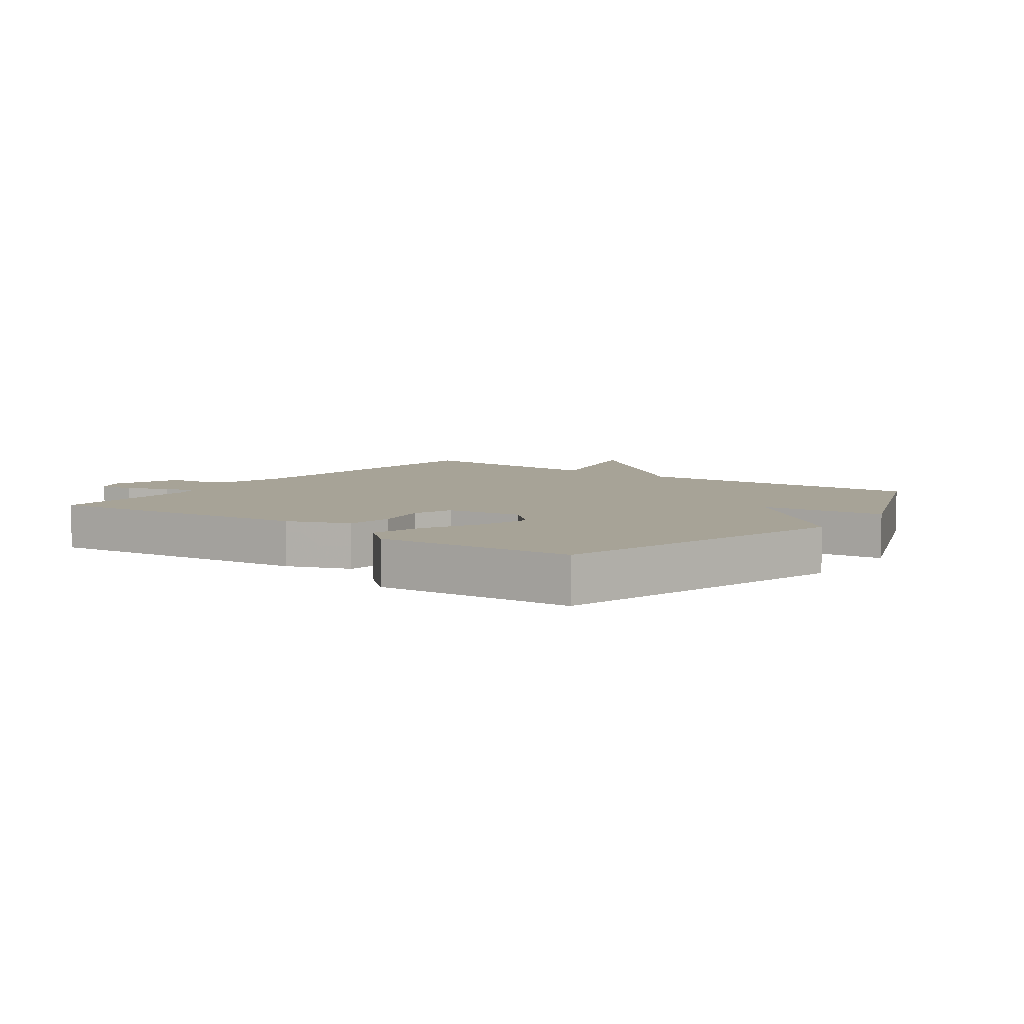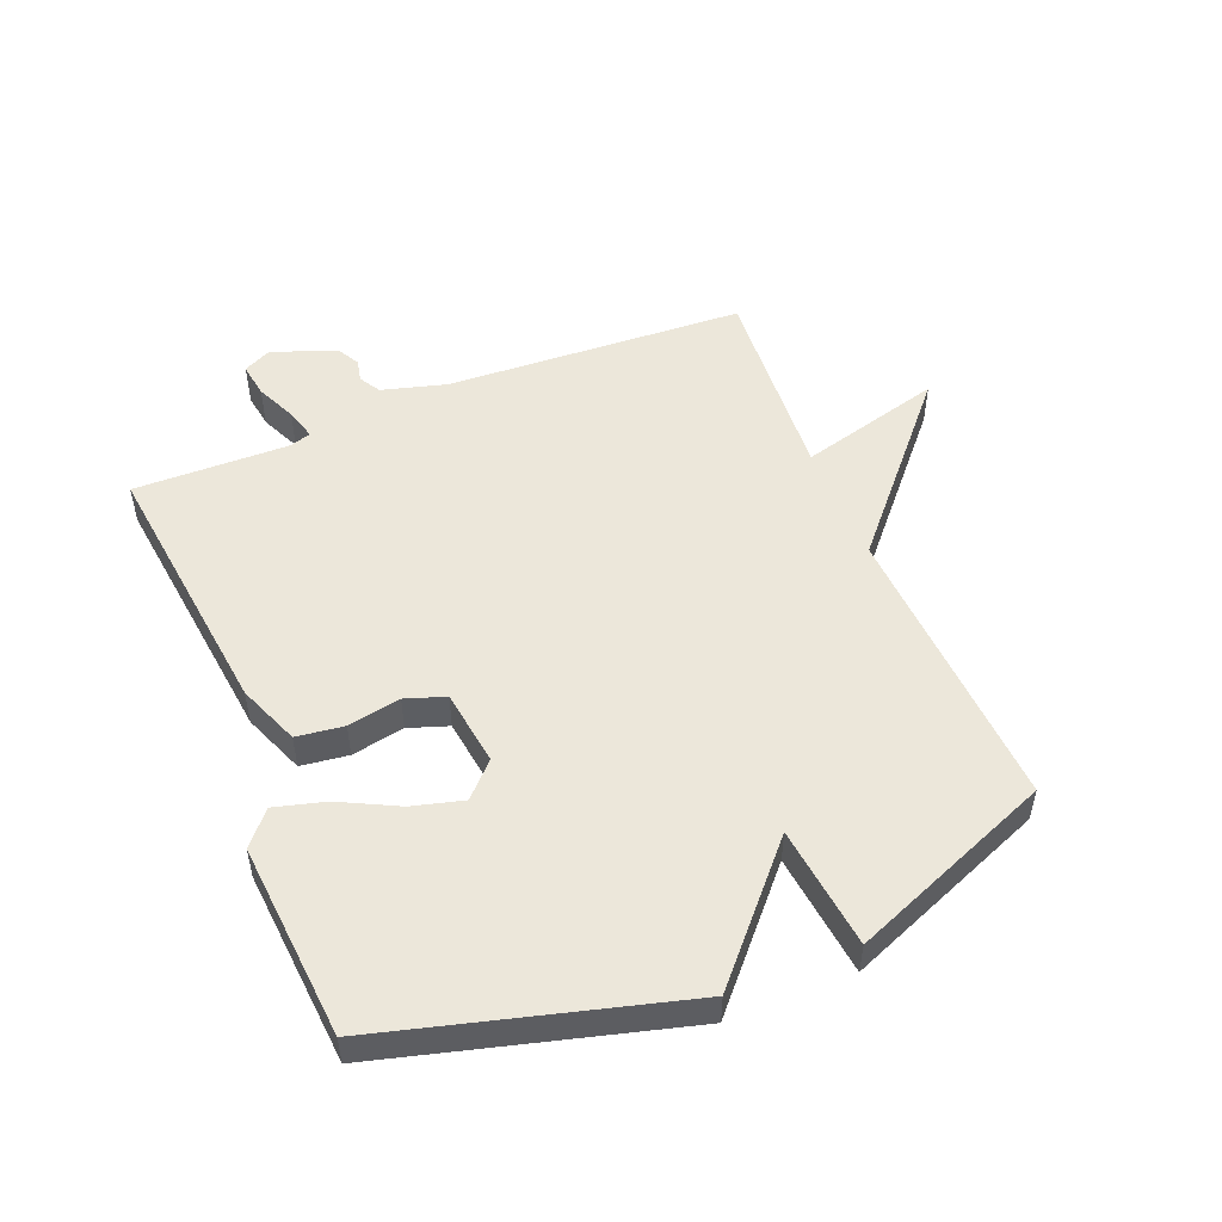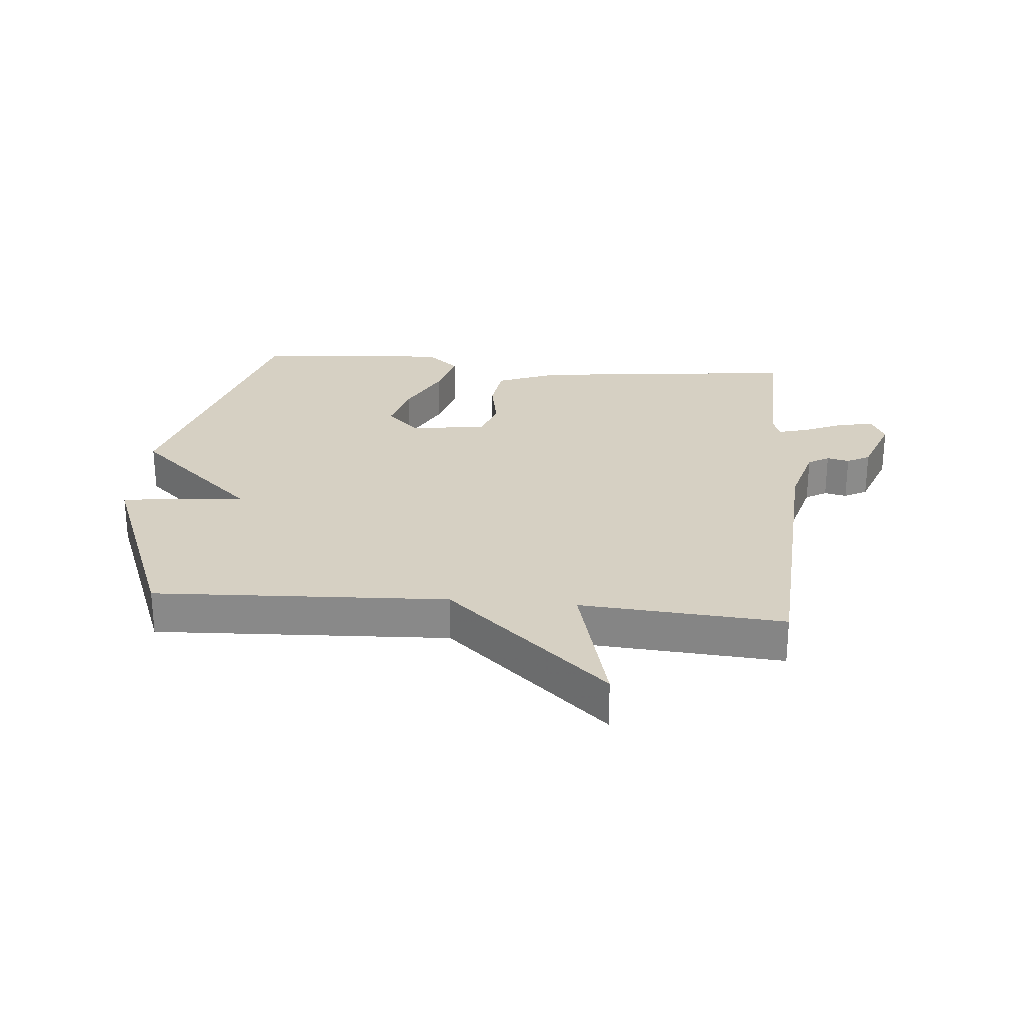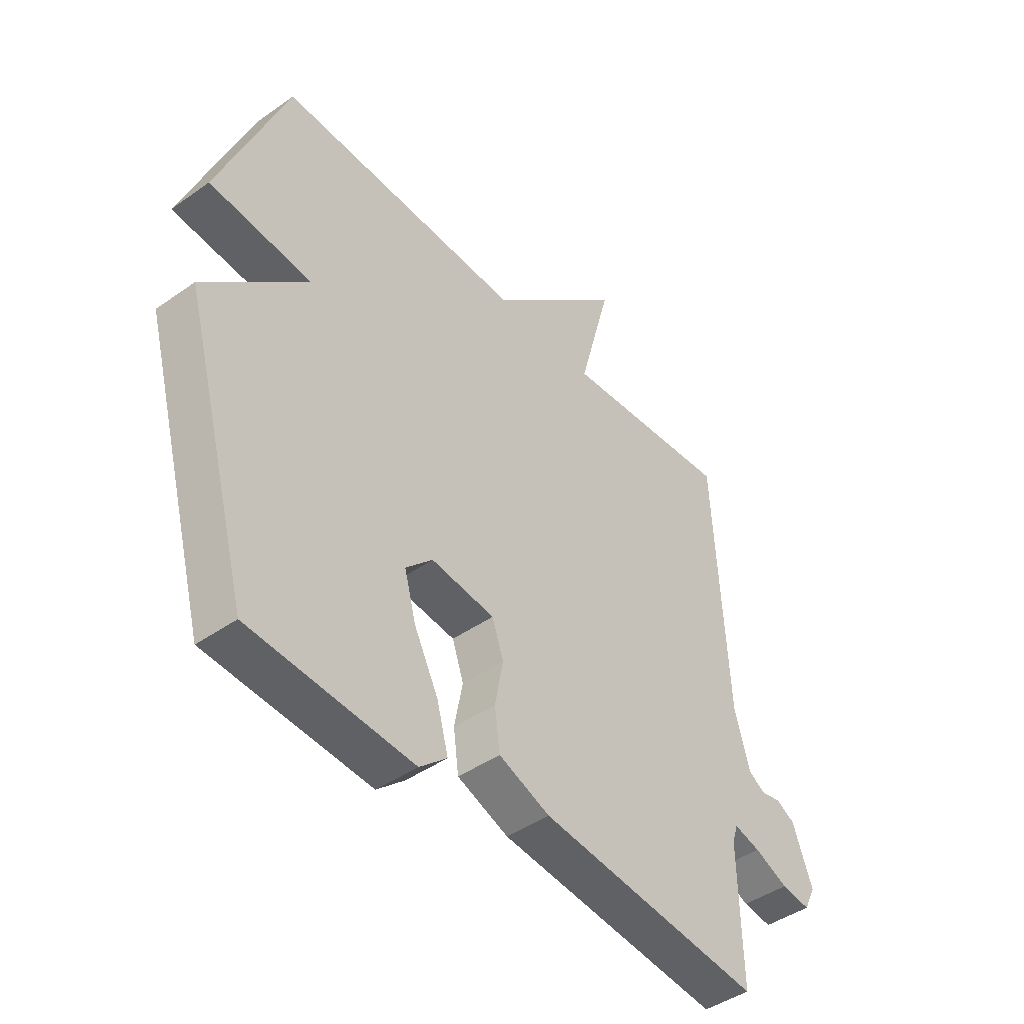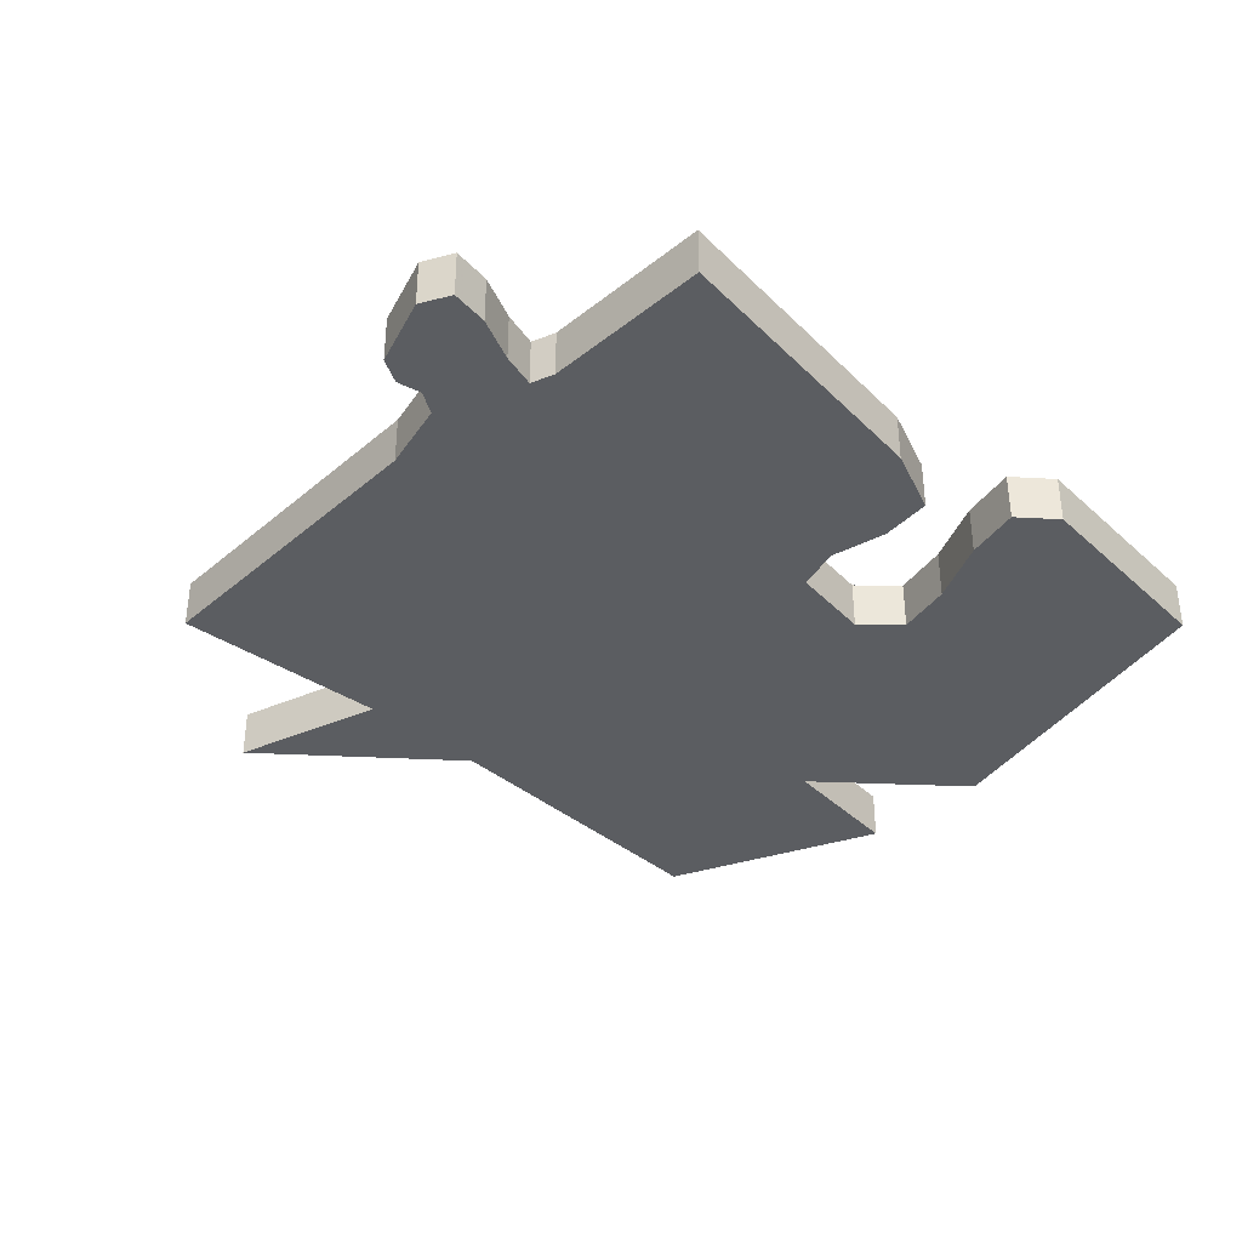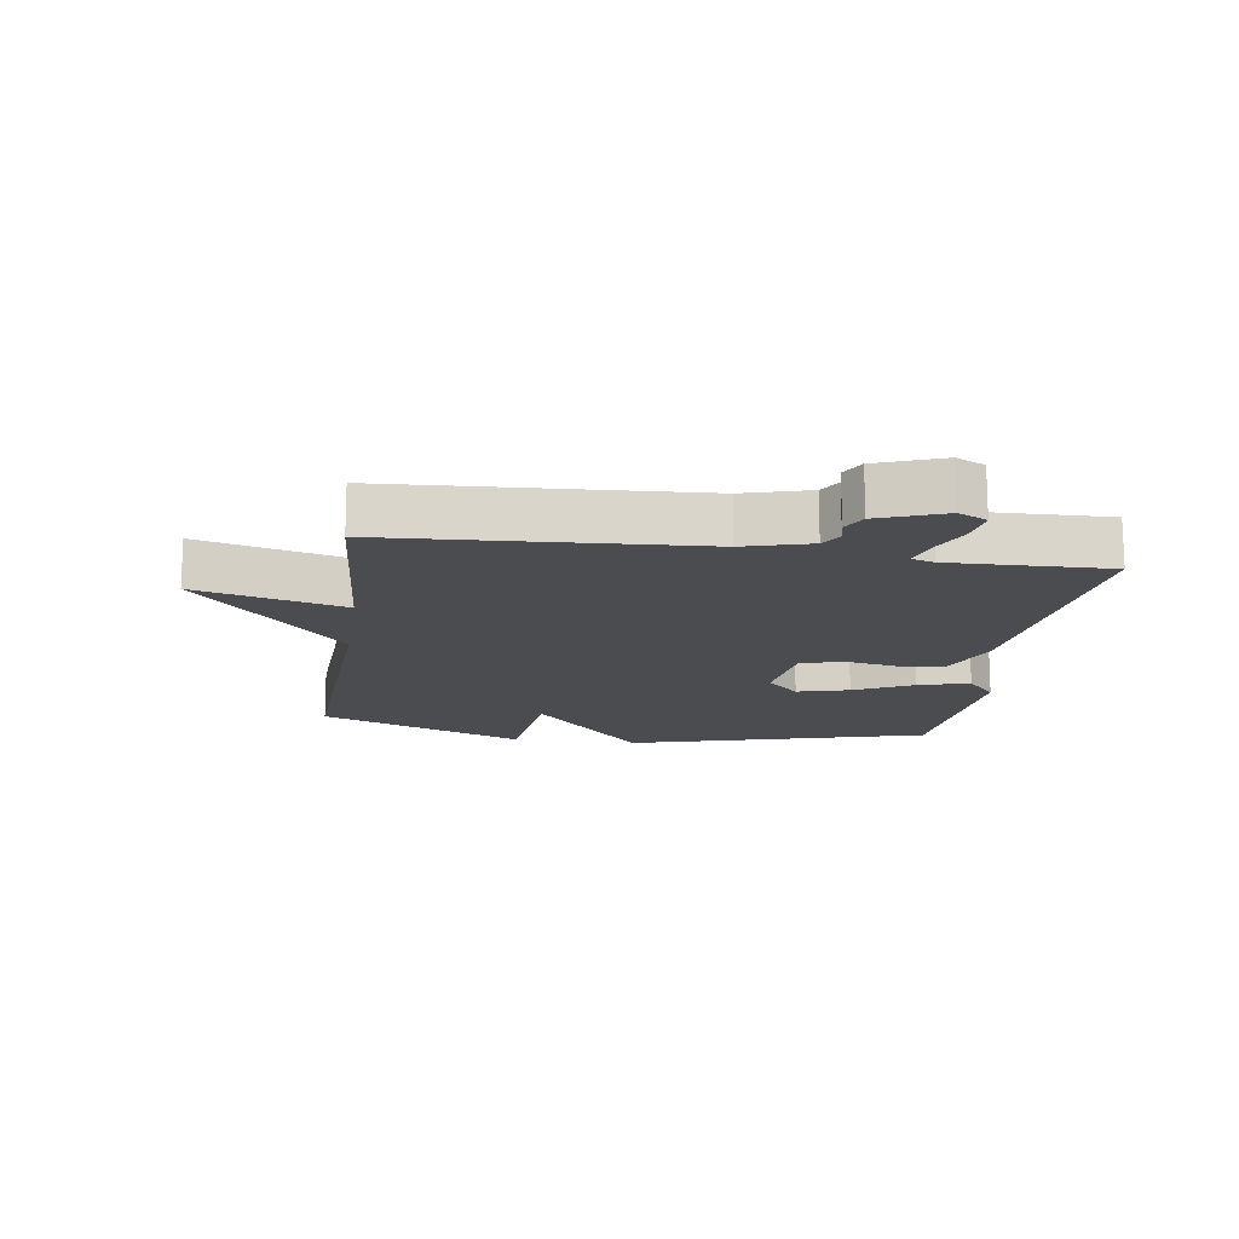
<metadata>
{"format":"obj","ext":"obj","renderer":"f3d","projection":"perspective","resolution":1024,"background":"white","views":[{"elev":6.7,"azim":-143.6,"up":"+Y"},{"elev":51.2,"azim":-112.2,"up":"+Y"},{"elev":26.5,"azim":5.2,"up":"+Y"},{"elev":-44.1,"azim":-50.4,"up":"+Z"},{"elev":-36.2,"azim":134.8,"up":"+Y"},{"elev":-15.2,"azim":81.9,"up":"+Y"}]}
</metadata>
<code>
v -0.5 0.07 -0.5
v -0.63 0.07 -0.025
v -0.432 0.07 0.153
v -0.63 0.07 0.175
v -0.5 0.07 0.5
v -0.028 0.07 0.477
v 0.234 0.07 0.708
v 0.172 0.07 0.477
v 0.5 0.07 0.5
v 0.526 0.07 0.018
v 0.555 0.07 -0.086
v 0.589 0.07 -0.106
v 0.625 0.07 -0.098
v 0.662 0.07 -0.118
v 0.7 0.07 -0.221
v 0.678 0.07 -0.266
v 0.622 0.07 -0.258
v 0.557 0.07 -0.229
v 0.506 0.07 -0.215
v 0.495 0.07 -0.25
v 0.5 0.07 -0.5
v 0.067 0.07 -0.451
v -0.032 0.07 -0.412
v -0.042 0.07 -0.336
v -0.026 0.07 -0.251
v -0.048 0.07 -0.187
v -0.171 0.07 -0.171
v -0.223 0.07 -0.222
v -0.201 0.07 -0.304
v -0.154 0.07 -0.397
v -0.132 0.07 -0.478
v -0.185 0.07 -0.524
v -0.5 0 -0.5
v -0.63 0 -0.025
v -0.432 0 0.153
v -0.63 0 0.175
v -0.5 0 0.5
v -0.028 0 0.477
v 0.234 0 0.708
v 0.172 0 0.477
v 0.5 0 0.5
v 0.526 0 0.018
v 0.555 0 -0.086
v 0.589 0 -0.106
v 0.625 0 -0.098
v 0.662 0 -0.118
v 0.7 0 -0.221
v 0.678 0 -0.266
v 0.622 0 -0.258
v 0.557 0 -0.229
v 0.506 0 -0.215
v 0.495 0 -0.25
v 0.5 0 -0.5
v 0.067 0 -0.451
v -0.032 0 -0.412
v -0.042 0 -0.336
v -0.026 0 -0.251
v -0.048 0 -0.187
v -0.171 0 -0.171
v -0.223 0 -0.222
v -0.201 0 -0.304
v -0.154 0 -0.397
v -0.132 0 -0.478
v -0.185 0 -0.524
f 1 2 3
f 32 1 3
f 31 32 3
f 30 31 3
f 29 30 3
f 28 29 3
f 27 28 3
f 26 27 3
f 23 24 25
f 22 23 25
f 21 22 25
f 20 21 25
f 19 20 25 26
f 16 17 18
f 15 16 18
f 14 15 18
f 13 14 18
f 12 13 18
f 11 12 18 19
f 19 26 3
f 11 19 3
f 10 11 3
f 6 7 8
f 3 4 5 6
f 3 6 8
f 3 8 9 10
f 35 34 33
f 35 33 64
f 35 64 63
f 35 63 62
f 35 62 61
f 35 61 60
f 35 60 59
f 35 59 58
f 57 56 55
f 57 55 54
f 57 54 53
f 57 53 52
f 58 57 52 51
f 50 49 48
f 50 48 47
f 50 47 46
f 50 46 45
f 50 45 44
f 51 50 44 43
f 35 58 51
f 35 51 43
f 35 43 42
f 40 39 38
f 38 37 36 35
f 40 38 35
f 42 41 40 35
f 1 33 34 2
f 2 34 35 3
f 3 35 36 4
f 4 36 37 5
f 5 37 38 6
f 6 38 39 7
f 7 39 40 8
f 8 40 41 9
f 9 41 42 10
f 10 42 43 11
f 11 43 44 12
f 12 44 45 13
f 13 45 46 14
f 14 46 47 15
f 15 47 48 16
f 16 48 49 17
f 17 49 50 18
f 18 50 51 19
f 19 51 52 20
f 20 52 53 21
f 21 53 54 22
f 22 54 55 23
f 23 55 56 24
f 24 56 57 25
f 25 57 58 26
f 26 58 59 27
f 27 59 60 28
f 28 60 61 29
f 29 61 62 30
f 30 62 63 31
f 31 63 64 32
f 32 64 33 1

</code>
